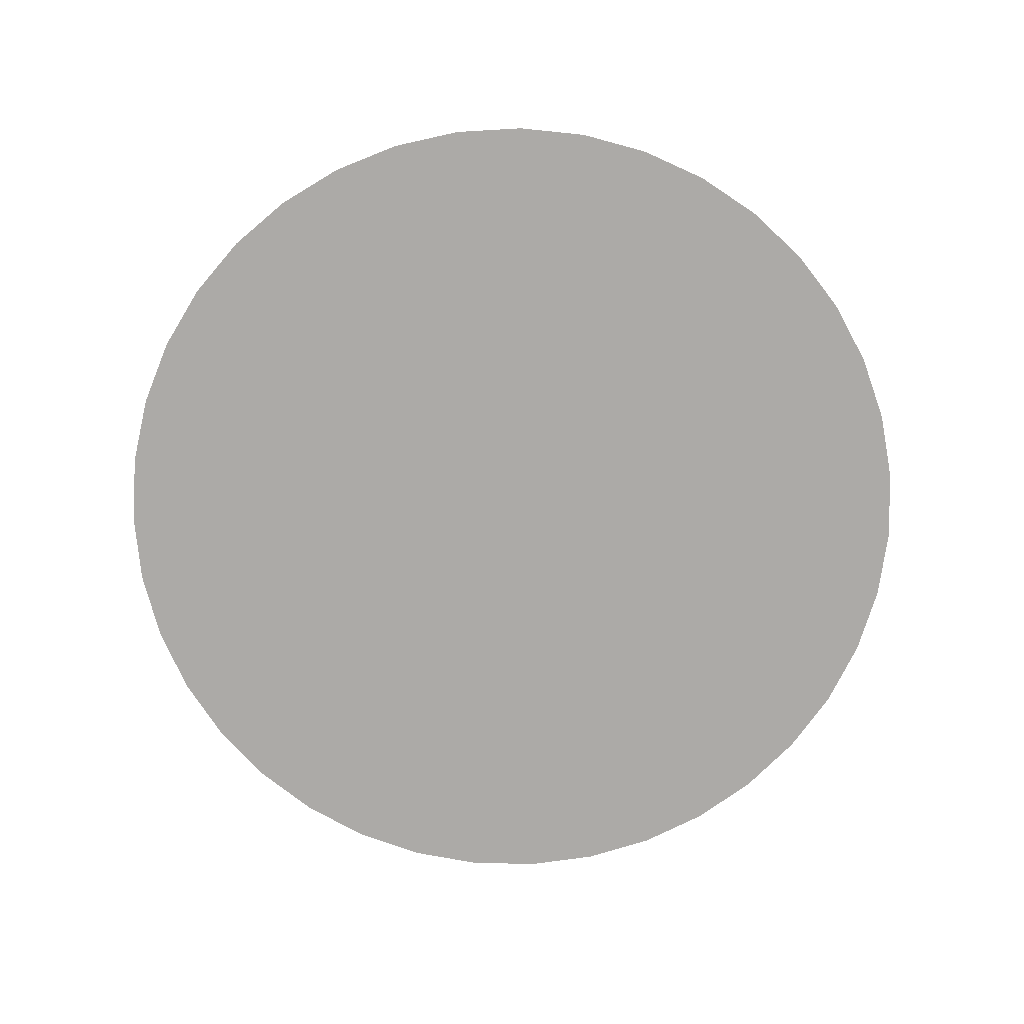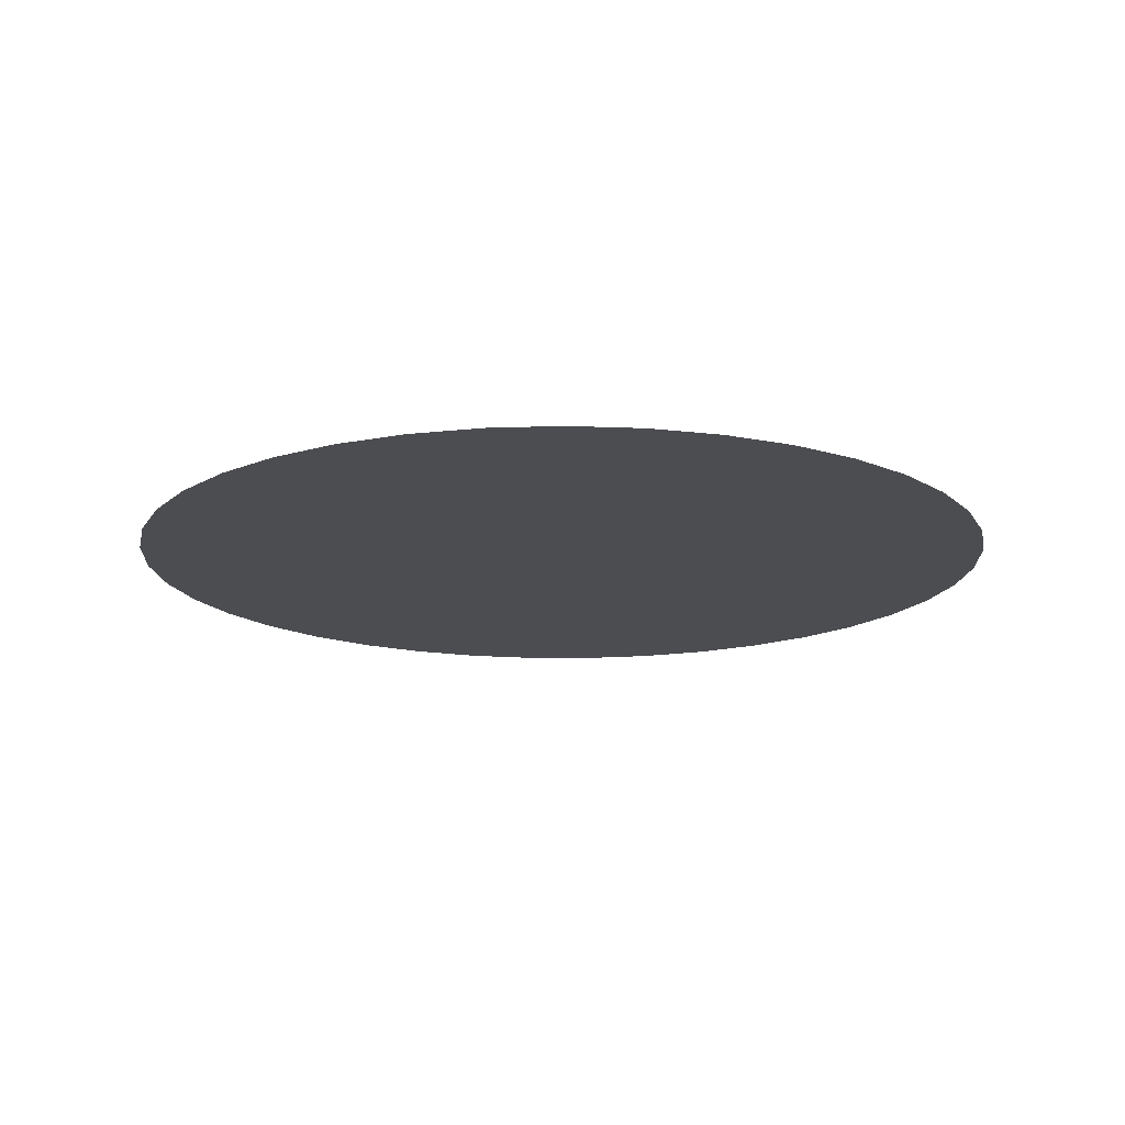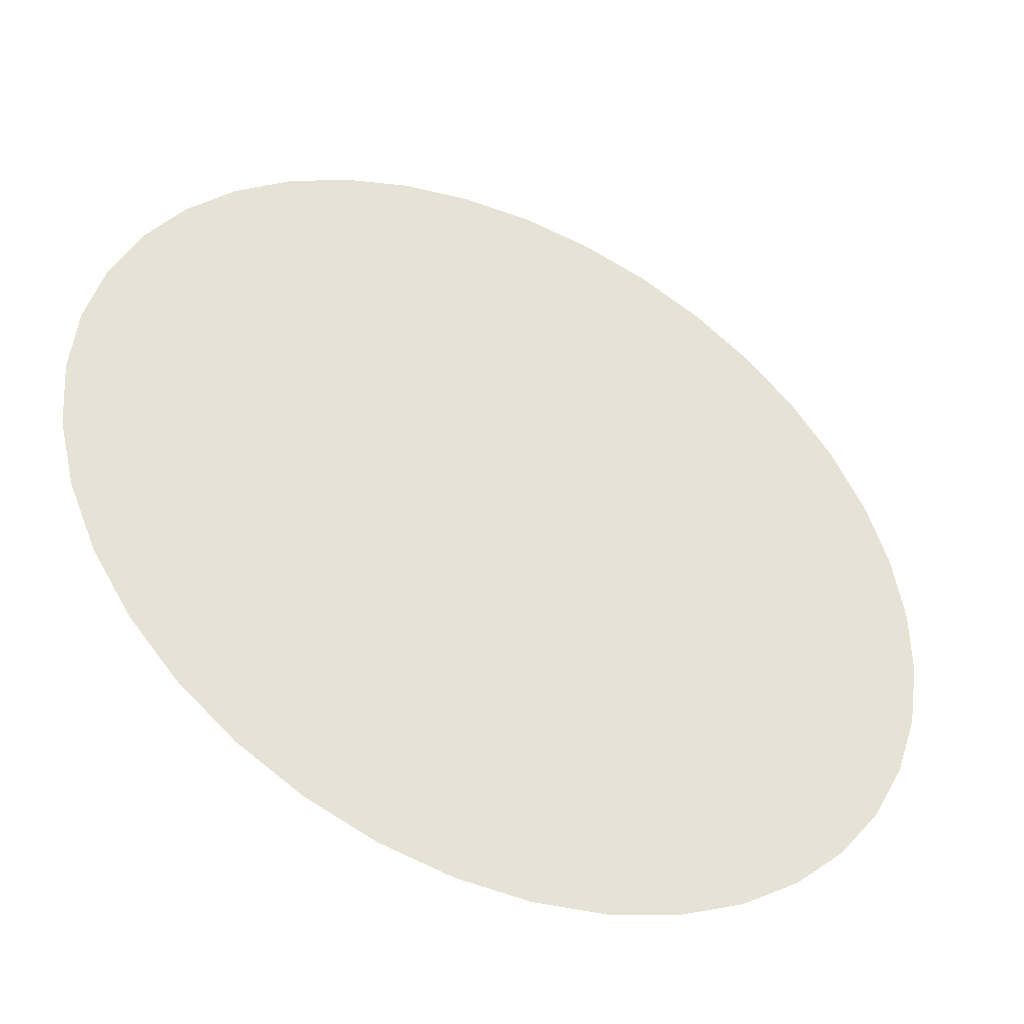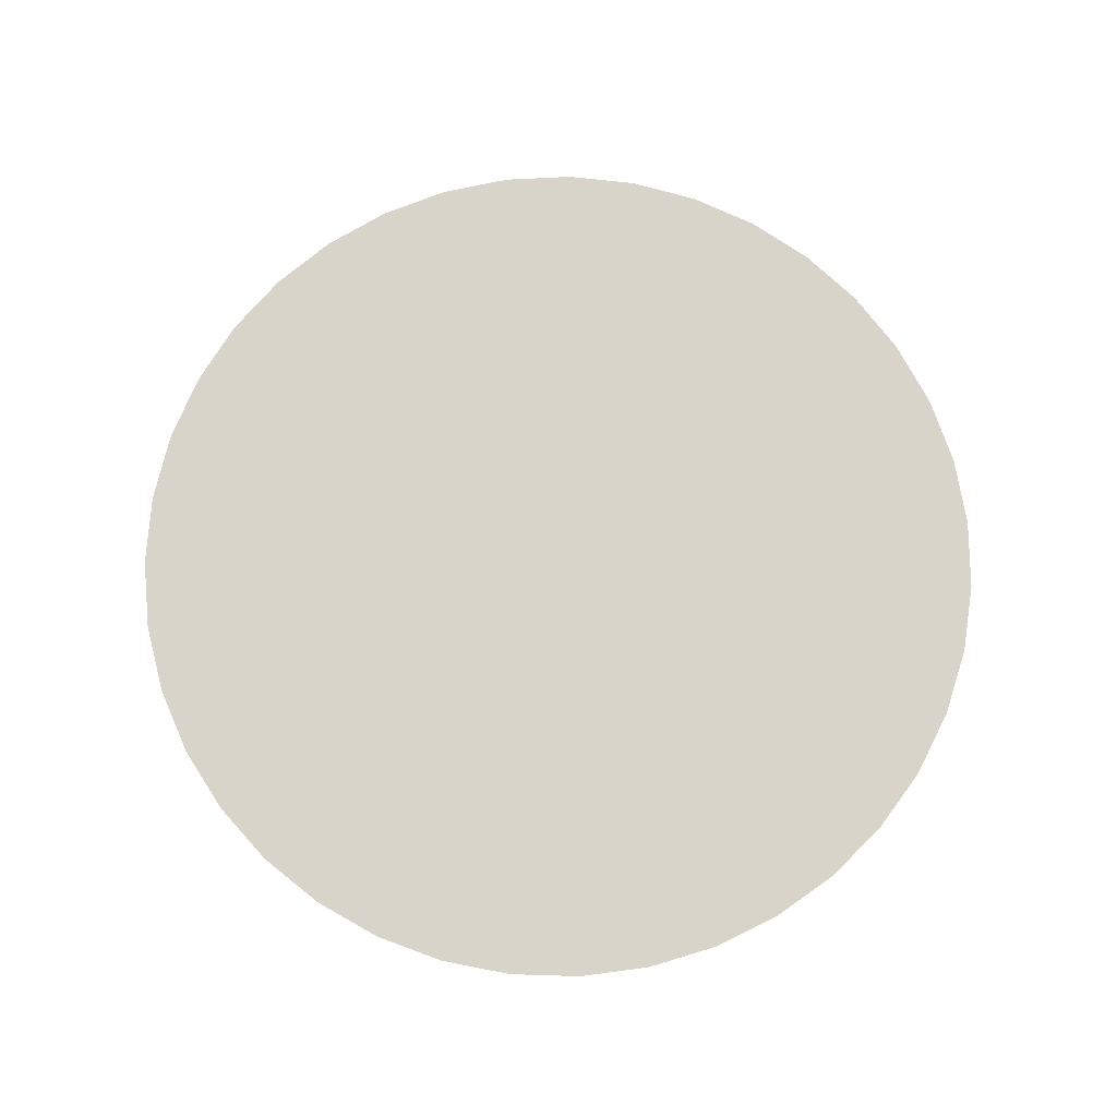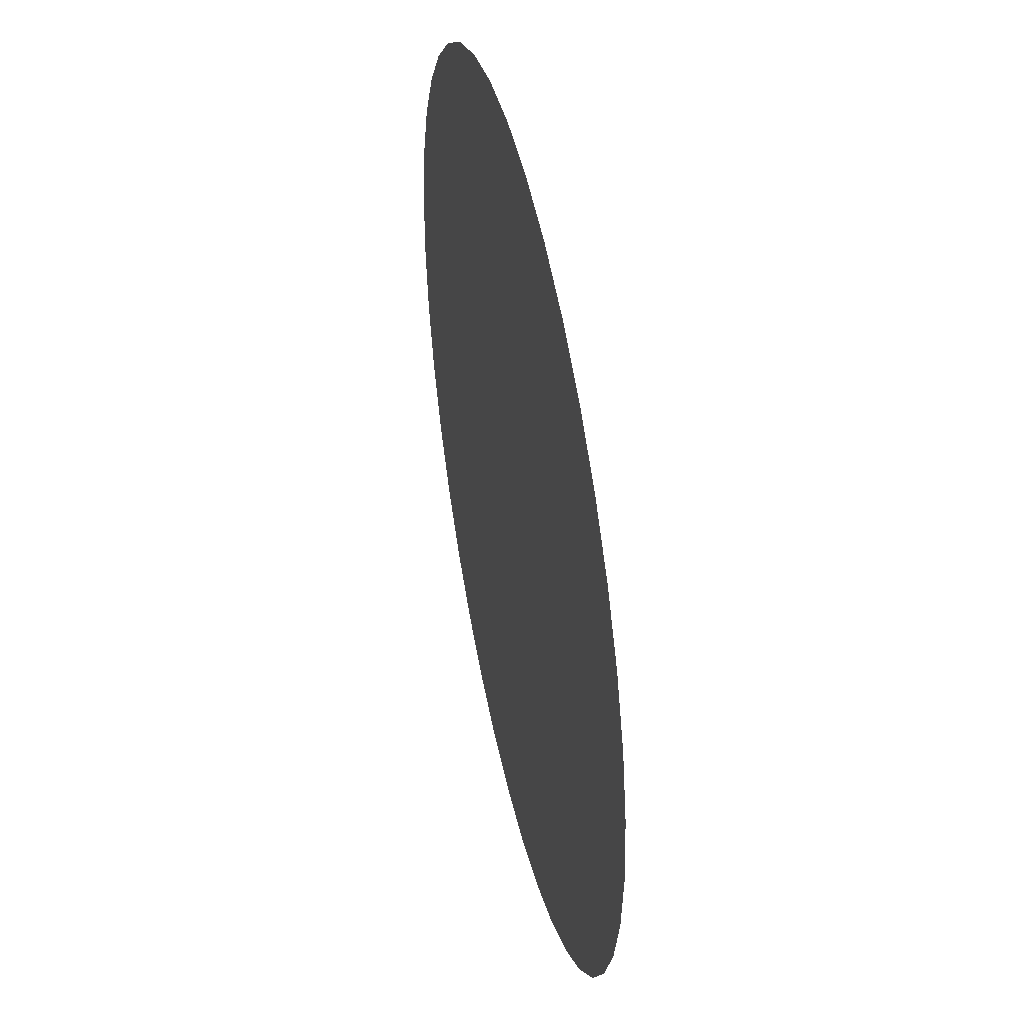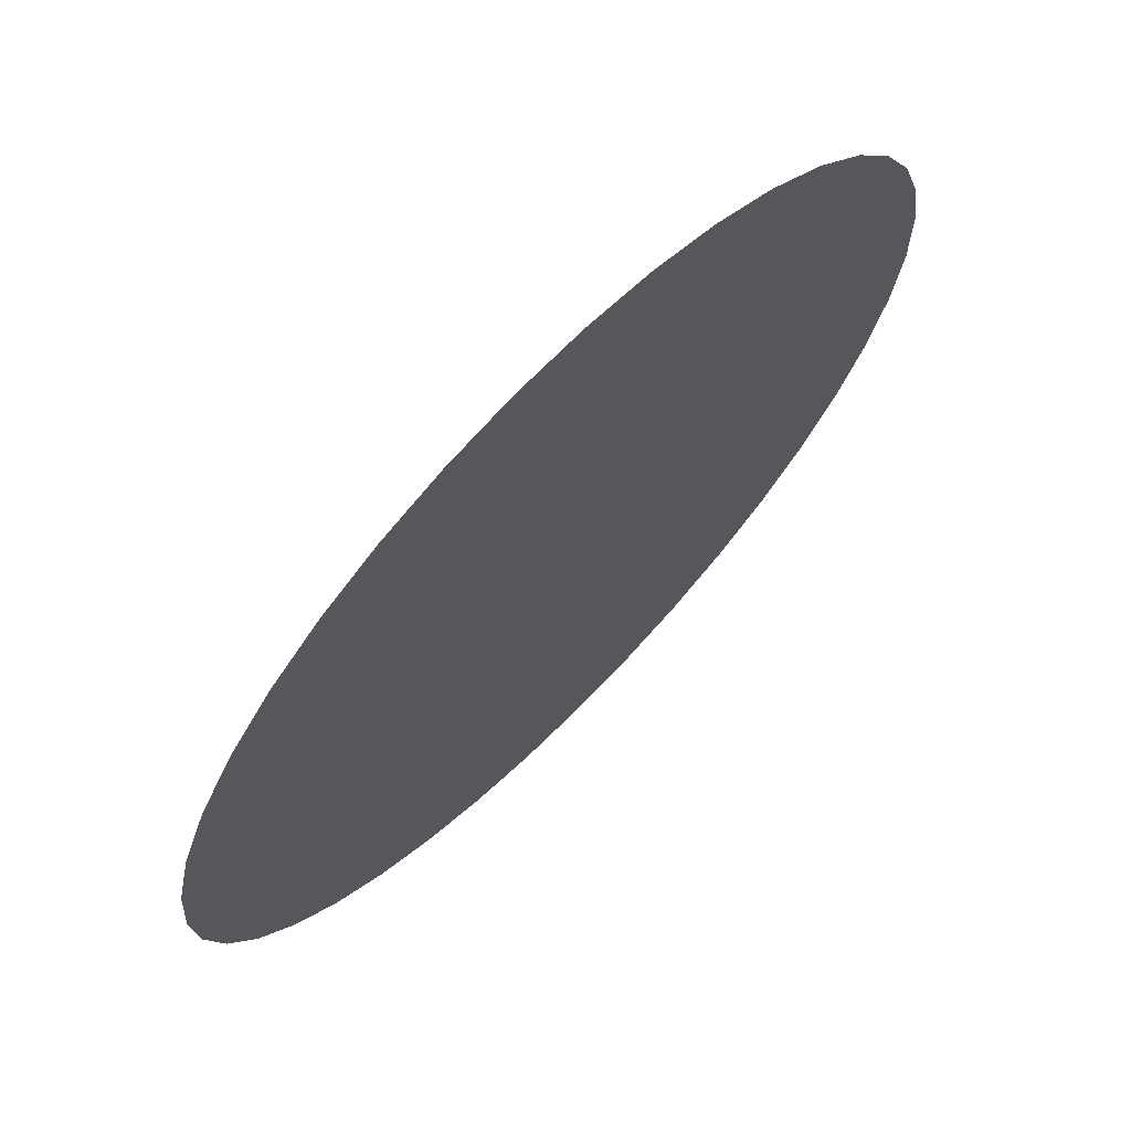
<metadata>
{"format":"obj","ext":"obj","renderer":"f3d","projection":"perspective","resolution":1024,"background":"white","views":[{"elev":-76.1,"azim":79.5,"up":"+Z"},{"elev":-15.7,"azim":34.2,"up":"+Z"},{"elev":-43.9,"azim":154.7,"up":"+Y"},{"elev":75.2,"azim":50.2,"up":"+Z"},{"elev":45.1,"azim":77.8,"up":"+Y"},{"elev":69.3,"azim":134.6,"up":"+Y"}]}
</metadata>
<code>
v -2.124 -4.107 100
v -3.162 -3.873 100
v -2.5 -4.33 100
v -1.94 -4.386 100
v -1.773 -4.675 100
v -1.681 -3.834 100
v -1.593 -4.156 100
v -1.108 -3.818 100
v -1.109 -3.462 100
v -0.5209 -3.381 100
v -0.4501 -3 100
v 0.1229 -2.857 100
v 0.2488 -2.46 100
v 0.7764 -2.259 100
v 0.9395 -1.857 100
v 1.578 -1.205 100
v 1.394 -1.602 100
v 3.098 2.165 100
v 2.93 1.936 100
v 3.041 1.535 100
v 2.887 2.566 100
v 3.06 2.738 100
v 2.766 3.129 100
v 2.955 3.241 100
v 2.603 3.611 100
v 2.817 3.66 100
v 2.43 4 100
v 2.28 4.285 100
v 2.143 4.517 100
v 1.391 4.803 100
v 2.679 3.984 100
v 2.84 4.115 100
v -1.593 -1.13 100
v -4.6 -1.96 100
v -1.594 -1.527 100
v -4.984 -0.4023 100
v -4.855 -1.197 100
v -1.186 -0.4016 100
v -1.234 -0.8039 100
v -1.009 -4.359 100
v -1 -4.899 100
v -0.6947 -4.14 100
v -0.2483 -4.189 100
v -0.2013 -4.996 100
v 0.1064 -3.927 100
v 0.5666 -3.91 100
v 0.9389 -3.611 100
v 1.393 -3.531 100
v 1.759 -3.203 100
v 1.538 3.781 100
v 1.199 3.732 100
v 1.272 3.417 100
v 1.439 4.062 100
v 0.6027 4.964 100
v -0.2013 4.996 100
v 1.787 4.046 100
v 1.678 4.287 100
v 3.674 2.871 100
v 3.997 3.004 100
v 3.464 3.606 100
v 3.275 3.423 100
v 3.947 2.531 100
v -2.575 -2.421 100
v -4.226 -2.672 100
v -3.743 -3.316 100
v -2.82 0.596 100
v -0.7802 0.3369 100
v -0.6294 0.7185 100
v -4.855 1.197 100
v -4.984 0.4023 100
v -1.07 -0.004443 100
v -2.463 1.339 100
v -4.6 1.96 100
v -0.9313 -2.263 100
v -2.395 1.424 100
v -0.498 0.8886 100
v -0.3031 1.245 100
v -0.5926 -1.993 100
v -2.109 1.959 100
v -0.2176 1.423 100
v -4.226 2.672 100
v -2.068 2.048 100
v -0.1626 1.608 100
v -2.042 2.14 100
v -3.743 3.316 100
v -0.04289 -1.33 100
v 0.151 -3.392 100
v -1.805 2.462 100
v 0.05571 1.93 100
v 0.325 -0.8034 100
v 0.396 -0.6049 100
v -1.698 2.623 100
v -3.162 3.873 100
v 0.5447 -0.4342 100
v 1.937 -0.9041 100
v 0.92 -2.935 100
v -1.411 2.901 100
v 0.3235 2.208 100
v 0.8193 -0.0928 100
v 2.127 -0.5225 100
v -1.279 3.041 100
v 0.3705 2.565 100
v 0.9006 0.098 100
v 0.6356 -4.437 100
v 0.6027 -4.964 100
v 0.9663 0.183 100
v 1.337 -2.731 100
v -1.267 3.219 100
v -2.5 4.33 100
v 1.092 0.353 100
v 2.374 -0.1824 100
v 1.668 -2.402 100
v 1.053 -4.247 100
v 1.191 0.5312 100
v 2.561 0.1738 100
v 1.283 0.7093 100
v -0.9515 3.447 100
v 0.6538 2.793 100
v 0.6443 3.133 100
v 1.894 -2.331 100
v 2.186 -3.06 100
v 1.325 0.7983 100
v 2.687 0.544 100
v 1.386 0.9834 100
v 1.469 -4.167 100
v 1.391 -4.803 100
v 1.414 1.076 100
v -0.8206 3.732 100
v -1.773 4.675 100
v 2.266 -2.056 100
v 2.592 -2.859 100
v 2.906 -2.51 100
v 1.517 1.237 100
v 1.875 -3.931 100
v 1.645 1.376 100
v 2.866 0.8656 100
v 2.87 1.256 100
v 2.551 -1.707 100
v -0.482 3.904 100
v -1 4.899 100
v 2.733 -1.58 100
v 3.253 -2.255 100
v 1.722 1.732 100
v 2.269 -3.789 100
v 2.143 -4.517 100
v 2.895 -1.429 100
v 3.558 -1.954 100
v 3.016 -1.249 100
v -0.1 4.016 100
v 0.9419 3.305 100
v 2.466 -3.688 100
v 1.879 2.025 100
v 3.114 -1.058 100
v 0.04153 4.102 100
v 3.235 -0.8879 100
v 1.896 2.365 100
v 3.348 -0.7178 100
v 2.835 -3.487 100
v 2.84 -4.115 100
v 3.444 -0.5397 100
v 3.489 -0.4506 100
v 2.027 2.621 100
v 3.175 -3.185 100
v 3.562 -0.2656 100
v 4.259 -0.7049 100
v 2.178 2.677 100
v 3.627 -0.0805 100
v 3.714 0.08033 100
v 4.396 -0.359 100
v 3.778 0.2533 100
v 4.454 0.03166 100
v 3.798 0.4486 100
v 4.45 0.4327 100
v 3.787 0.6491 100
v 3.861 0.9838 100
v 4.495 0.7674 100
v 4.405 1.168 100
v 3.844 1.667 100
v 4.397 1.483 100
v 4.229 1.874 100
v 3.712 2.306 100
v 4.866 0.3837 100
v 5 0 100
v 4.935 0.8021 100
v 4.833 -0.3852 100
v 4.473 1.903 100
v 4.743 1.583 100
v 4.427 2.324 100
v 4.384 2.099 100
v 4.761 1.143 100
v -2.816 -3.147 100
v -1.77 -2.942 100
v -0.9819 -2.863 100
v 3.61 -1.156 100
v 3.793 -1.593 100
v 4.016 -1.253 100
v 4.109 -1.075 100
v 3.563 -2.442 100
v 3.497 -2.931 100
v 3.648 -2.78 100
v 3.637 -2.367 100
v 3.926 -2.479 100
v 3.958 -1.946 100
v 4.047 -2.298 100
v 4.164 -2.128 100
v 3.515 -3.268 100
v 3.464 -3.606 100
v 3.59 -3.193 100
v 4.129 -1.691 100
v 4.375 -1.788 100
v 3.734 -3.042 100
v 3.997 -3.004 100
v 4.281 -1.432 100
v 4.422 -1.699 100
v 4.304 -1.387 100
v 4.584 -1.329 100
v 3.998 -2.741 100
v 4.46 -1.017 100
v 4.653 -1.144 100
v 4.06 -2.651 100
v 4.12 -2.566 100
v 4.427 -2.324 100
v 4.562 -0.7516 100
v 4.717 -0.9712 100
v 4.802 -0.5806 100
v 4.44 -2.056 100
v 4.463 -2.011 100
v 4.551 -1.826 100
v 4.743 -1.583 100
v 4.703 -1.456 100
v 4.736 -1.364 100
v 4.767 -1.277 100
v 4.935 -0.8021 100
v 4.919 -0.5937 100
v 4.954 -0.1926 100
f 1 2 3
f 4 3 5
f 4 1 3
f 6 2 1
f 7 4 5
f 7 1 4
f 7 6 1
f 8 9 6
f 8 6 7
f 10 11 9
f 10 9 8
f 12 11 10
f 13 11 12
f 14 13 12
f 15 13 14
f 16 15 17
f 18 19 20
f 21 19 18
f 22 21 18
f 23 21 22
f 24 23 22
f 24 25 23
f 26 25 24
f 26 27 25
f 28 29 30
f 31 32 29
f 31 29 28
f 31 27 26
f 31 28 27
f 33 34 35
f 33 36 37
f 33 37 34
f 38 36 33
f 38 33 39
f 40 5 41
f 40 7 5
f 42 8 7
f 42 10 8
f 42 7 40
f 43 41 44
f 43 40 41
f 43 42 40
f 45 42 43
f 46 45 43
f 47 45 46
f 48 47 46
f 49 47 48
f 50 51 52
f 53 54 55
f 53 55 51
f 53 51 50
f 56 23 25
f 56 53 50
f 56 50 23
f 56 25 27
f 57 30 54
f 57 28 30
f 57 27 28
f 57 54 53
f 57 53 56
f 57 56 27
f 58 59 60
f 61 60 32
f 61 24 58
f 61 58 60
f 61 26 24
f 61 32 31
f 61 31 26
f 62 59 58
f 63 35 34
f 63 34 64
f 63 64 65
f 66 67 68
f 66 36 38
f 66 69 70
f 66 70 36
f 66 38 71
f 66 71 67
f 72 73 69
f 72 66 68
f 72 69 66
f 74 35 63
f 75 68 76
f 75 72 68
f 75 73 72
f 75 76 77
f 78 35 74
f 78 74 13
f 78 13 15
f 79 77 80
f 79 81 73
f 79 75 77
f 79 73 75
f 82 80 83
f 82 81 79
f 82 79 80
f 84 85 81
f 84 81 82
f 84 82 83
f 86 15 16
f 86 35 78
f 86 78 15
f 86 39 33
f 86 33 35
f 87 42 45
f 87 12 10
f 87 45 47
f 87 10 42
f 88 83 89
f 88 85 84
f 88 84 83
f 90 86 16
f 90 39 86
f 90 38 39
f 91 90 16
f 91 38 90
f 91 71 38
f 92 93 85
f 92 88 89
f 92 85 88
f 94 91 16
f 94 71 91
f 94 16 95
f 94 67 71
f 96 12 87
f 96 87 47
f 96 14 12
f 97 89 98
f 97 93 92
f 97 92 89
f 99 67 94
f 99 95 100
f 99 94 95
f 101 97 98
f 101 98 102
f 101 93 97
f 103 99 100
f 103 68 67
f 103 67 99
f 104 46 43
f 104 43 44
f 104 44 105
f 106 76 68
f 106 68 103
f 106 103 100
f 107 96 47
f 107 47 49
f 107 14 96
f 108 109 93
f 108 93 101
f 108 101 102
f 110 100 111
f 110 76 106
f 110 106 100
f 112 17 15
f 112 15 14
f 112 14 107
f 113 48 46
f 113 46 104
f 113 104 105
f 114 111 115
f 114 110 111
f 114 77 76
f 114 76 110
f 116 80 77
f 116 114 115
f 116 77 114
f 117 102 118
f 117 118 119
f 117 109 108
f 117 108 102
f 120 112 107
f 120 107 49
f 120 17 112
f 120 49 121
f 122 115 123
f 122 80 116
f 122 116 115
f 124 83 80
f 124 122 123
f 124 80 122
f 125 113 105
f 125 105 126
f 125 48 113
f 127 89 83
f 127 83 124
f 127 124 123
f 128 129 109
f 128 117 119
f 128 109 117
f 130 17 120
f 130 121 131
f 130 131 132
f 130 120 121
f 133 89 127
f 133 98 89
f 133 127 123
f 134 48 125
f 134 125 126
f 134 49 48
f 134 121 49
f 135 98 133
f 135 133 123
f 135 123 136
f 135 136 137
f 138 17 130
f 138 16 17
f 138 130 132
f 138 95 16
f 139 140 129
f 139 129 128
f 139 128 119
f 141 95 138
f 141 132 142
f 141 138 132
f 143 102 98
f 143 98 135
f 143 118 102
f 143 135 137
f 144 126 145
f 144 134 126
f 144 121 134
f 144 131 121
f 146 141 142
f 146 95 141
f 146 142 147
f 148 95 146
f 149 140 139
f 149 119 150
f 149 139 119
f 151 144 145
f 151 131 144
f 152 137 20
f 152 20 19
f 152 118 143
f 152 143 137
f 153 111 100
f 153 95 148
f 153 100 95
f 154 55 140
f 154 140 149
f 154 150 52
f 154 51 55
f 154 149 150
f 154 52 51
f 155 111 153
f 156 150 119
f 156 119 118
f 156 152 19
f 156 118 152
f 157 111 155
f 158 151 145
f 158 145 159
f 158 131 151
f 160 115 111
f 160 111 157
f 161 115 160
f 162 52 150
f 162 156 19
f 162 150 156
f 163 158 159
f 163 132 131
f 163 131 158
f 164 115 161
f 164 161 165
f 166 19 21
f 166 52 162
f 166 23 50
f 166 21 23
f 166 50 52
f 166 162 19
f 167 164 165
f 167 123 115
f 167 136 123
f 167 115 164
f 168 136 167
f 168 167 165
f 168 165 169
f 170 168 169
f 170 136 168
f 170 169 171
f 172 171 173
f 172 170 171
f 172 136 170
f 174 172 173
f 174 137 136
f 174 20 137
f 174 136 172
f 175 176 177
f 175 174 173
f 175 20 174
f 175 173 176
f 178 177 179
f 178 179 180
f 178 175 177
f 178 20 175
f 178 18 20
f 181 178 180
f 181 58 24
f 181 180 62
f 181 62 58
f 181 18 178
f 181 22 18
f 181 24 22
f 182 173 171
f 182 183 184
f 182 171 185
f 182 176 173
f 186 187 188
f 186 180 179
f 189 59 62
f 189 188 59
f 189 186 188
f 189 62 180
f 189 180 186
f 190 179 177
f 190 184 187
f 190 177 176
f 190 187 186
f 190 182 184
f 190 186 179
f 190 176 182
f 191 63 65
f 191 65 2
f 192 2 6
f 192 63 191
f 192 191 2
f 192 6 9
f 192 74 63
f 193 13 74
f 193 9 11
f 193 192 9
f 193 74 192
f 193 11 13
f 194 160 157
f 194 148 146
f 194 147 195
f 194 146 147
f 194 155 153
f 194 157 155
f 194 153 148
f 194 196 197
f 194 197 165
f 194 165 161
f 194 161 160
f 194 195 196
f 198 132 163
f 198 199 200
f 198 142 132
f 198 147 142
f 198 163 199
f 201 198 200
f 201 200 202
f 201 147 198
f 203 202 204
f 203 195 147
f 203 204 205
f 203 201 202
f 203 147 201
f 206 200 199
f 206 159 207
f 206 199 163
f 206 163 159
f 208 206 207
f 208 200 206
f 209 195 203
f 209 205 210
f 209 196 195
f 209 203 205
f 211 200 208
f 211 208 207
f 211 202 200
f 211 207 212
f 213 196 209
f 213 210 214
f 213 209 210
f 213 197 196
f 215 213 214
f 215 197 213
f 215 214 216
f 217 202 211
f 217 211 212
f 218 215 216
f 218 197 215
f 218 216 219
f 218 165 197
f 220 202 217
f 220 204 202
f 220 217 212
f 221 204 220
f 221 220 212
f 221 212 222
f 221 205 204
f 223 165 218
f 223 218 219
f 223 224 225
f 223 225 185
f 223 185 171
f 223 219 224
f 223 171 169
f 223 169 165
f 226 221 222
f 226 205 221
f 226 214 210
f 226 210 205
f 227 226 222
f 227 214 226
f 228 222 229
f 228 214 227
f 228 227 222
f 228 216 214
f 230 228 229
f 230 219 216
f 230 216 228
f 231 219 230
f 231 230 229
f 231 224 219
f 232 229 233
f 232 231 229
f 232 224 231
f 234 232 233
f 234 224 232
f 234 225 224
f 234 185 225
f 235 183 182
f 235 233 183
f 235 185 234
f 235 234 233
f 235 182 185

</code>
